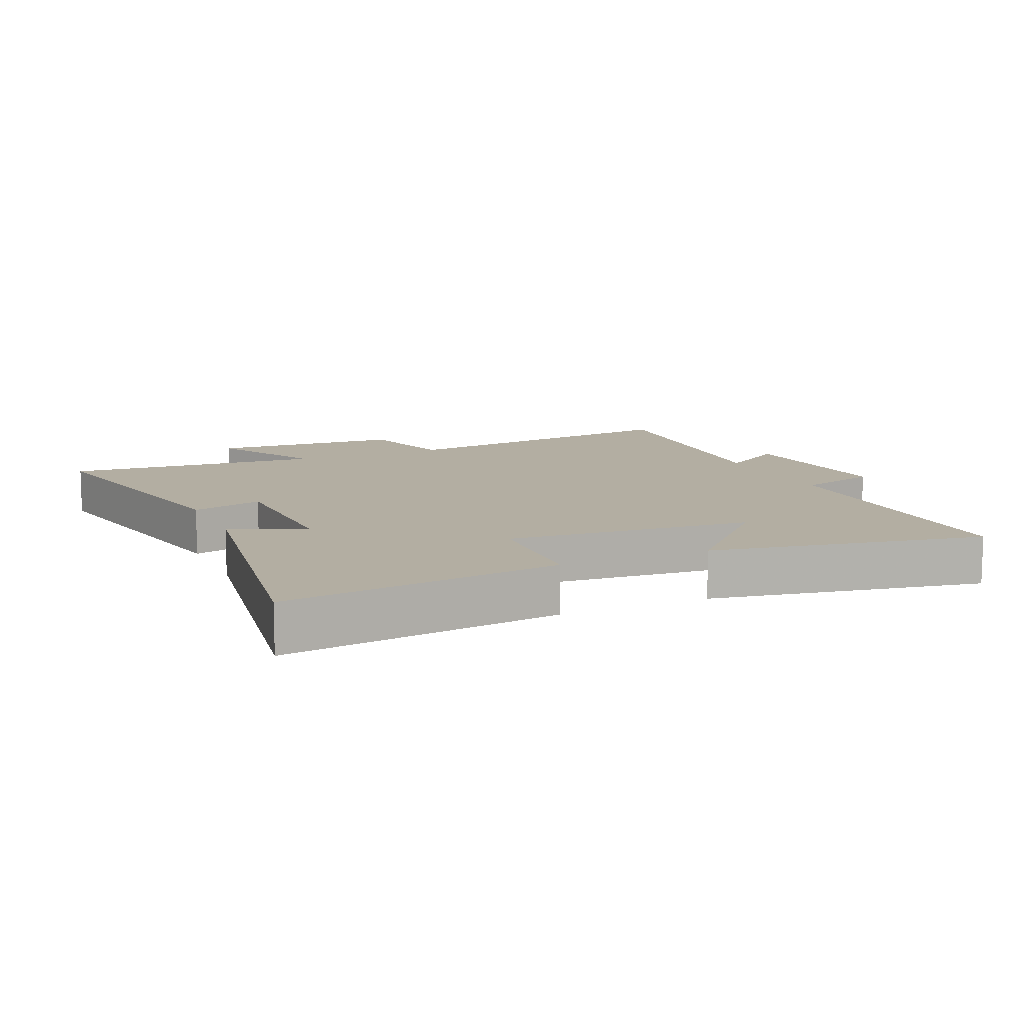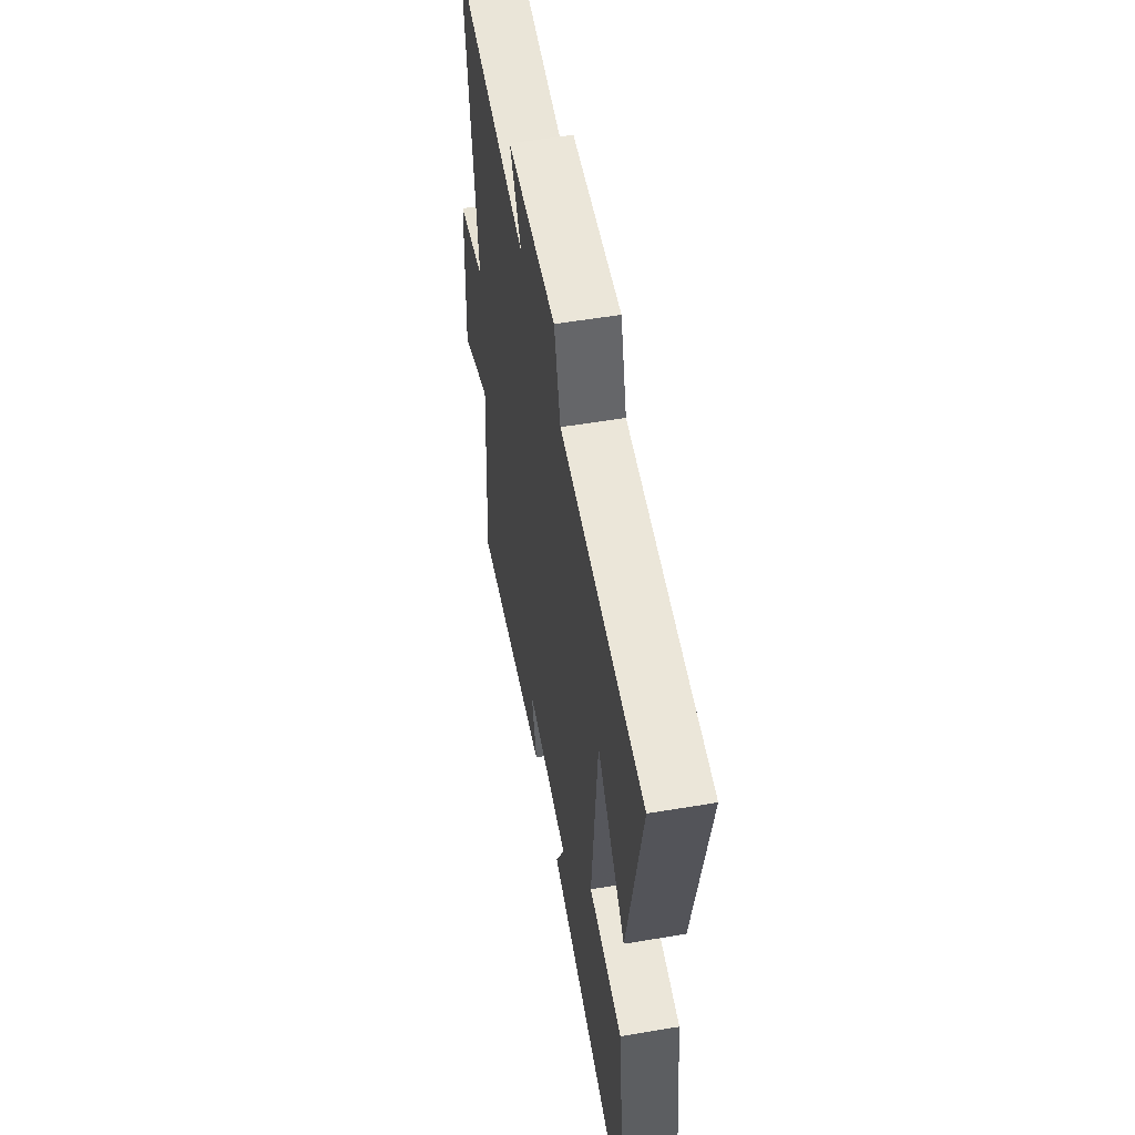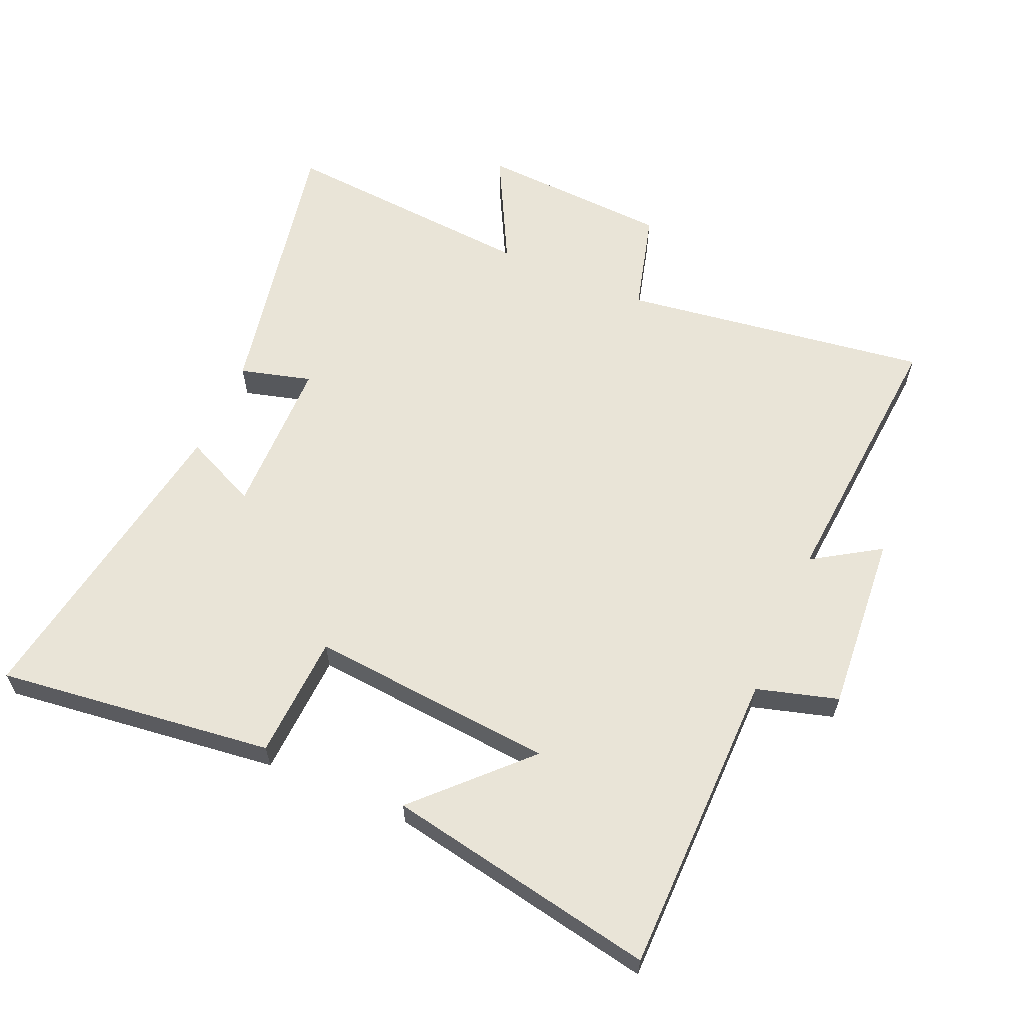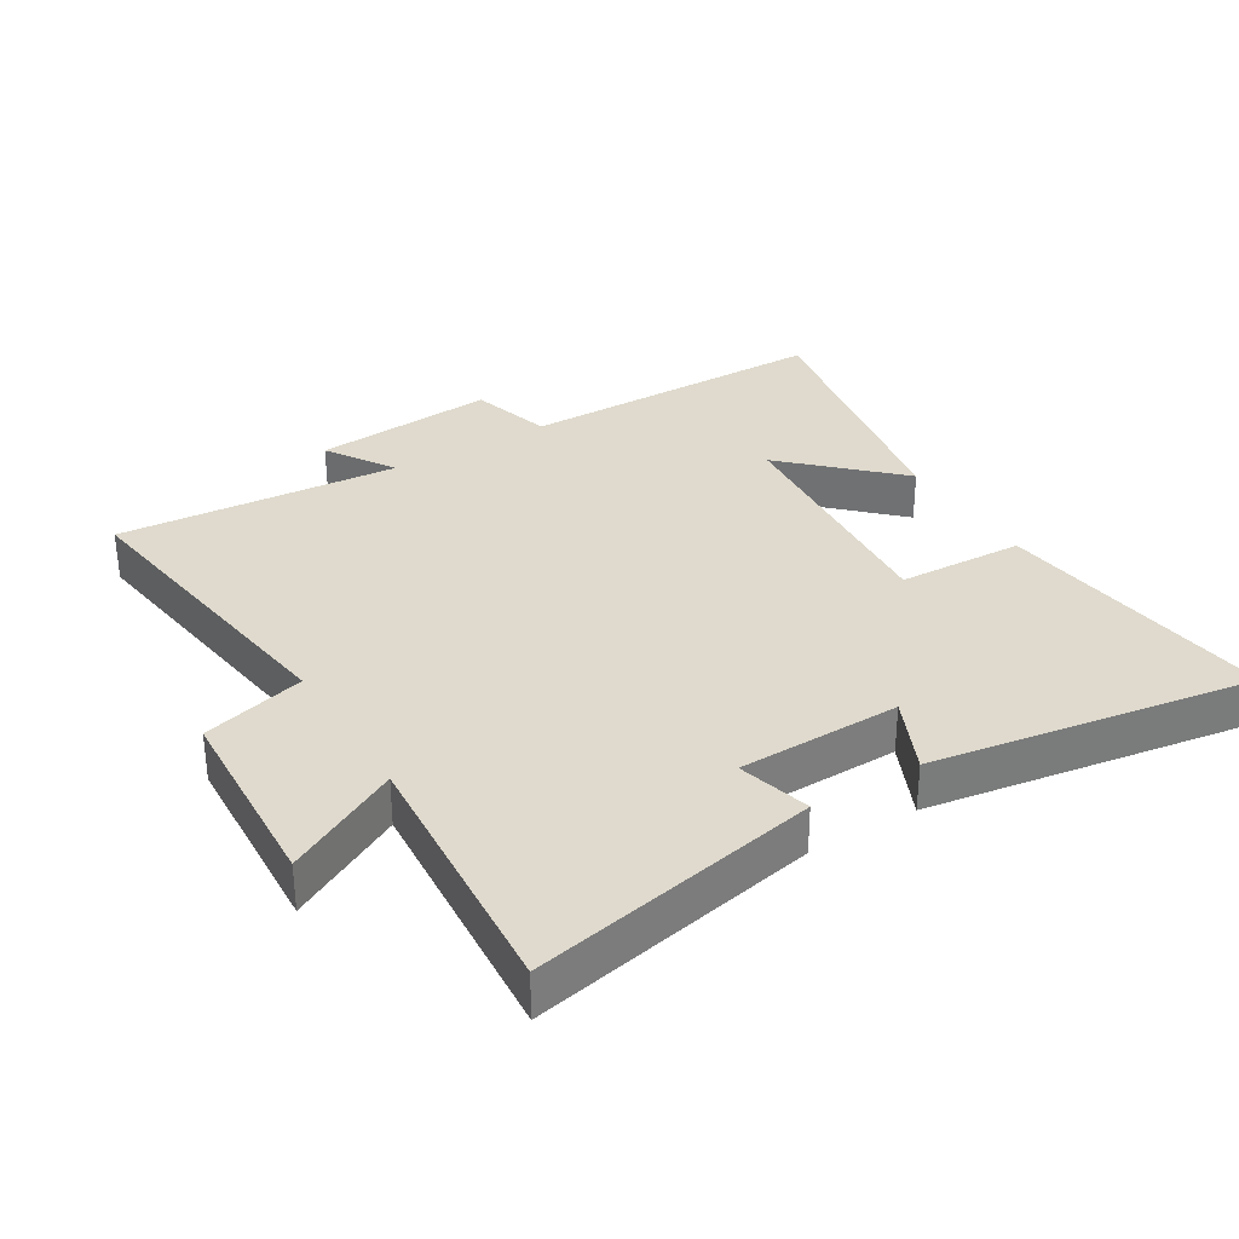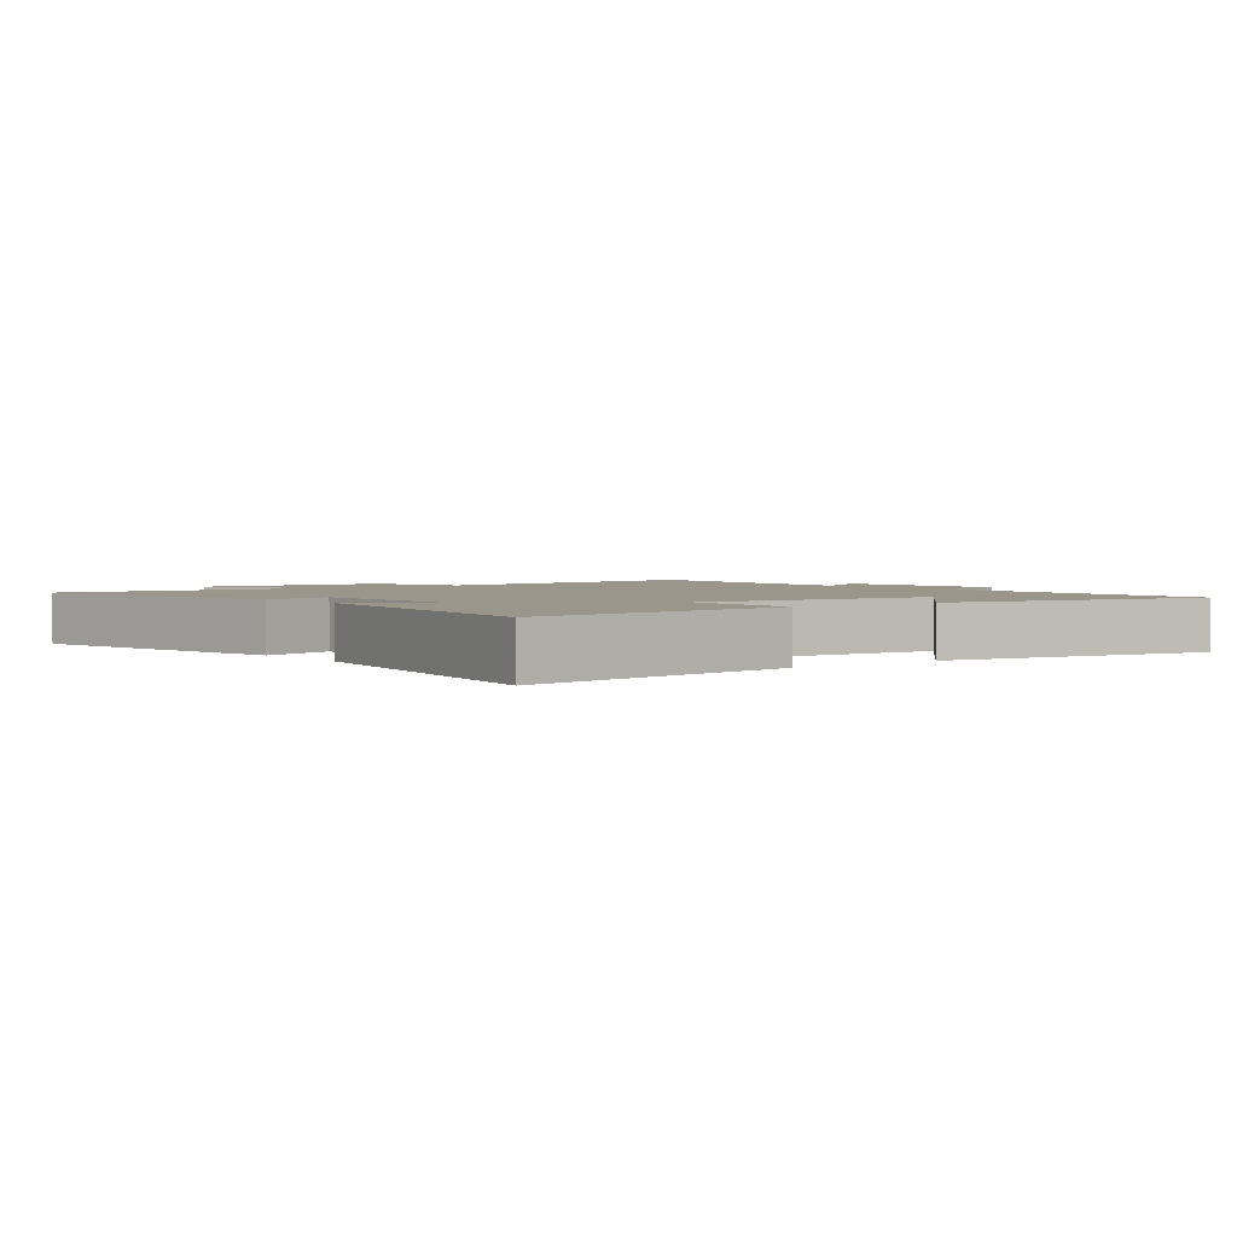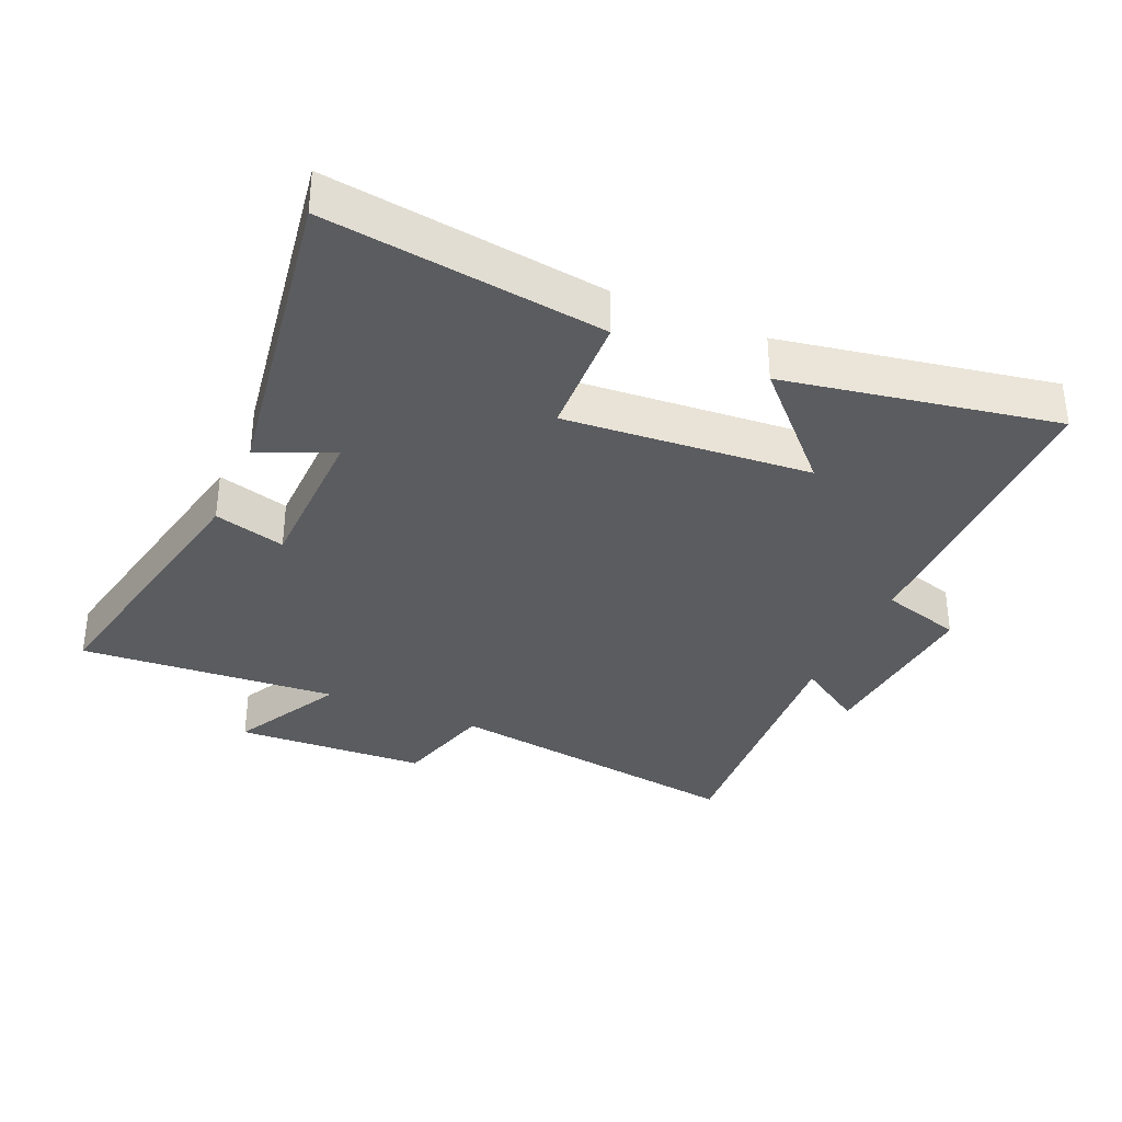
<metadata>
{"format":"obj","ext":"obj","renderer":"f3d","projection":"perspective","resolution":1024,"background":"white","views":[{"elev":10.8,"azim":-114.1,"up":"+Y"},{"elev":54.9,"azim":-100.1,"up":"+Z"},{"elev":61.1,"azim":-66.4,"up":"+Y"},{"elev":32.6,"azim":148.6,"up":"+Y"},{"elev":2.3,"azim":-127.8,"up":"+Y"},{"elev":-34.5,"azim":-113.9,"up":"+Y"}]}
</metadata>
<code>
v 0.568 0.07 0.534
v 0.5 0.07 0.06
v 0.656 0.07 0.018
v 0.672 0.07 -0.278
v 0.5 0.07 -0.188
v 0.531 0.07 -0.586
v 0.097 0.07 -0.5
v 0.127 0.07 -0.39
v -0.119 0.07 -0.386
v -0.067 0.07 -0.5
v -0.553 0.07 -0.579
v -0.5 0.07 -0.153
v -0.309 0.07 -0.144
v -0.341 0.07 0.234
v -0.5 0.07 0.079
v -0.578 0.07 0.496
v -0.107 0.07 0.5
v -0.071 0.07 0.625
v 0.207 0.07 0.603
v 0.141 0.07 0.5
v 0.568 0 0.534
v 0.5 0 0.06
v 0.656 0 0.018
v 0.672 0 -0.278
v 0.5 0 -0.188
v 0.531 0 -0.586
v 0.097 0 -0.5
v 0.127 0 -0.39
v -0.119 0 -0.386
v -0.067 0 -0.5
v -0.553 0 -0.579
v -0.5 0 -0.153
v -0.309 0 -0.144
v -0.341 0 0.234
v -0.5 0 0.079
v -0.578 0 0.496
v -0.107 0 0.5
v -0.071 0 0.625
v 0.207 0 0.603
v 0.141 0 0.5
f 17 18 19 20
f 16 17 20
f 14 15 16
f 14 16 20
f 20 1 2
f 14 20 2
f 13 14 2
f 11 12 13
f 10 11 13
f 9 10 13
f 13 2 3
f 9 13 3
f 8 9 3
f 5 6 7 8
f 3 4 5
f 3 5 8
f 40 39 38 37
f 40 37 36
f 36 35 34
f 40 36 34
f 22 21 40
f 22 40 34
f 22 34 33
f 33 32 31
f 33 31 30
f 33 30 29
f 23 22 33
f 23 33 29
f 23 29 28
f 28 27 26 25
f 25 24 23
f 28 25 23
f 1 21 22 2
f 2 22 23 3
f 3 23 24 4
f 4 24 25 5
f 5 25 26 6
f 6 26 27 7
f 7 27 28 8
f 8 28 29 9
f 9 29 30 10
f 10 30 31 11
f 11 31 32 12
f 12 32 33 13
f 13 33 34 14
f 14 34 35 15
f 15 35 36 16
f 16 36 37 17
f 17 37 38 18
f 18 38 39 19
f 19 39 40 20
f 20 40 21 1

</code>
